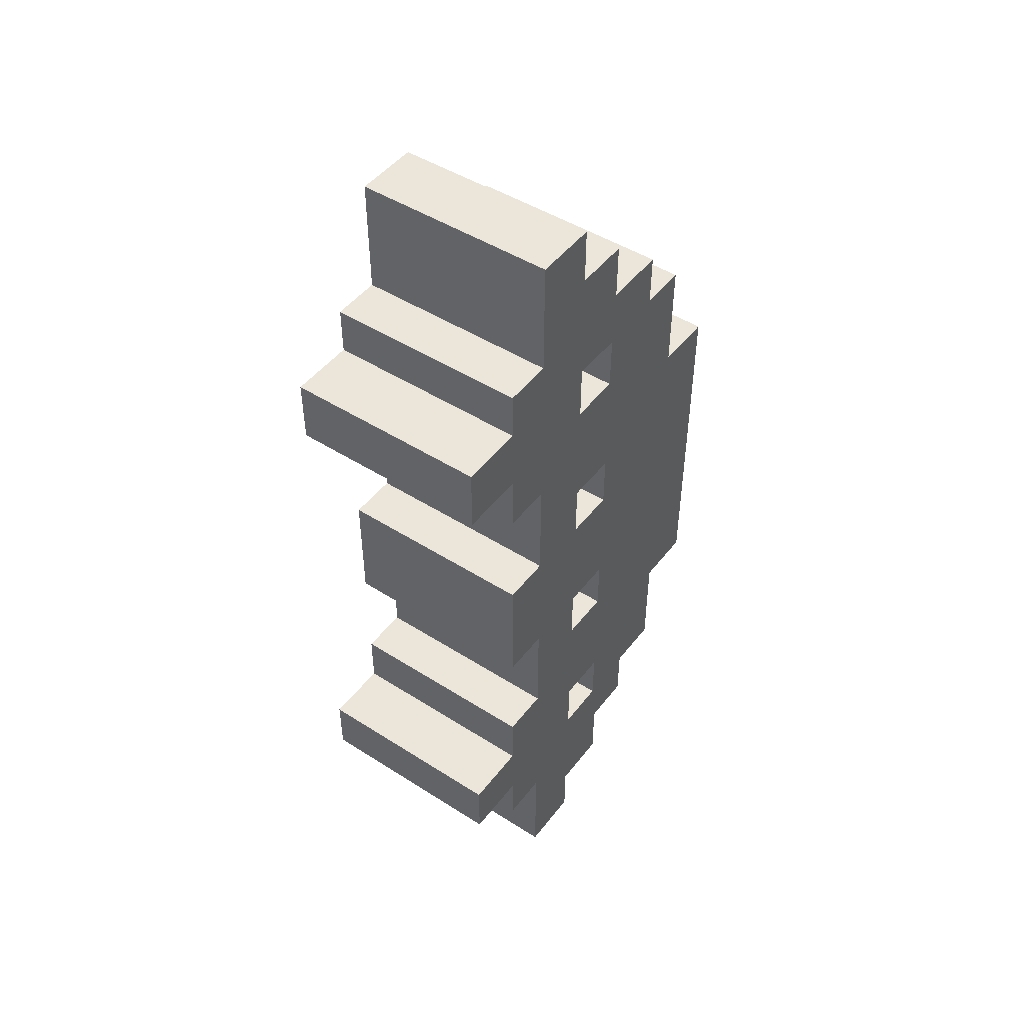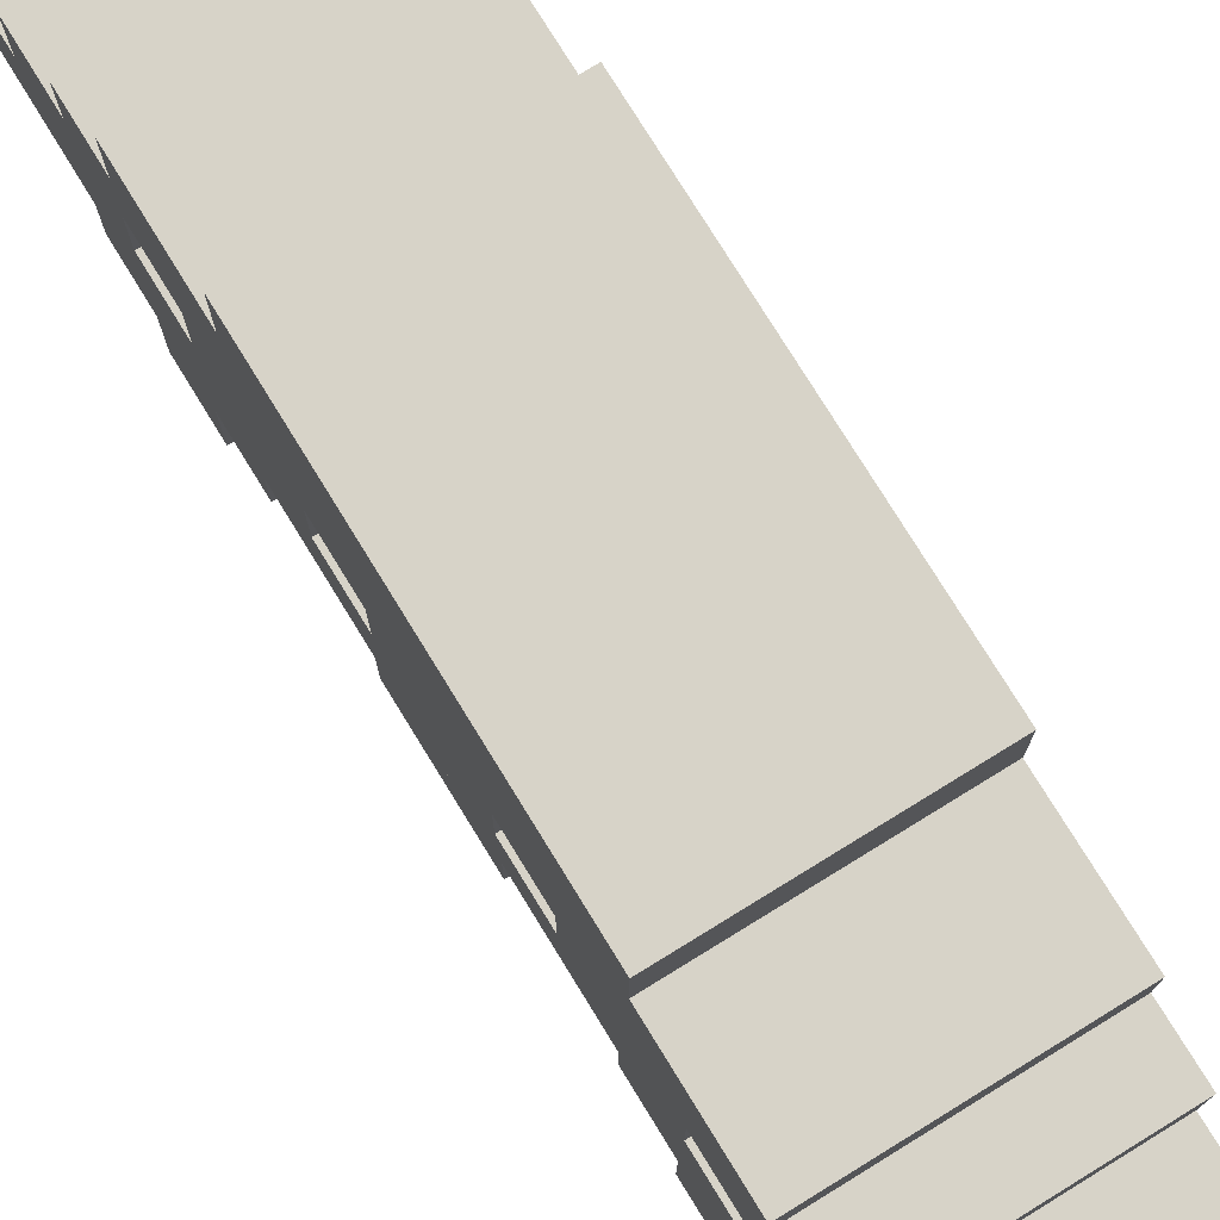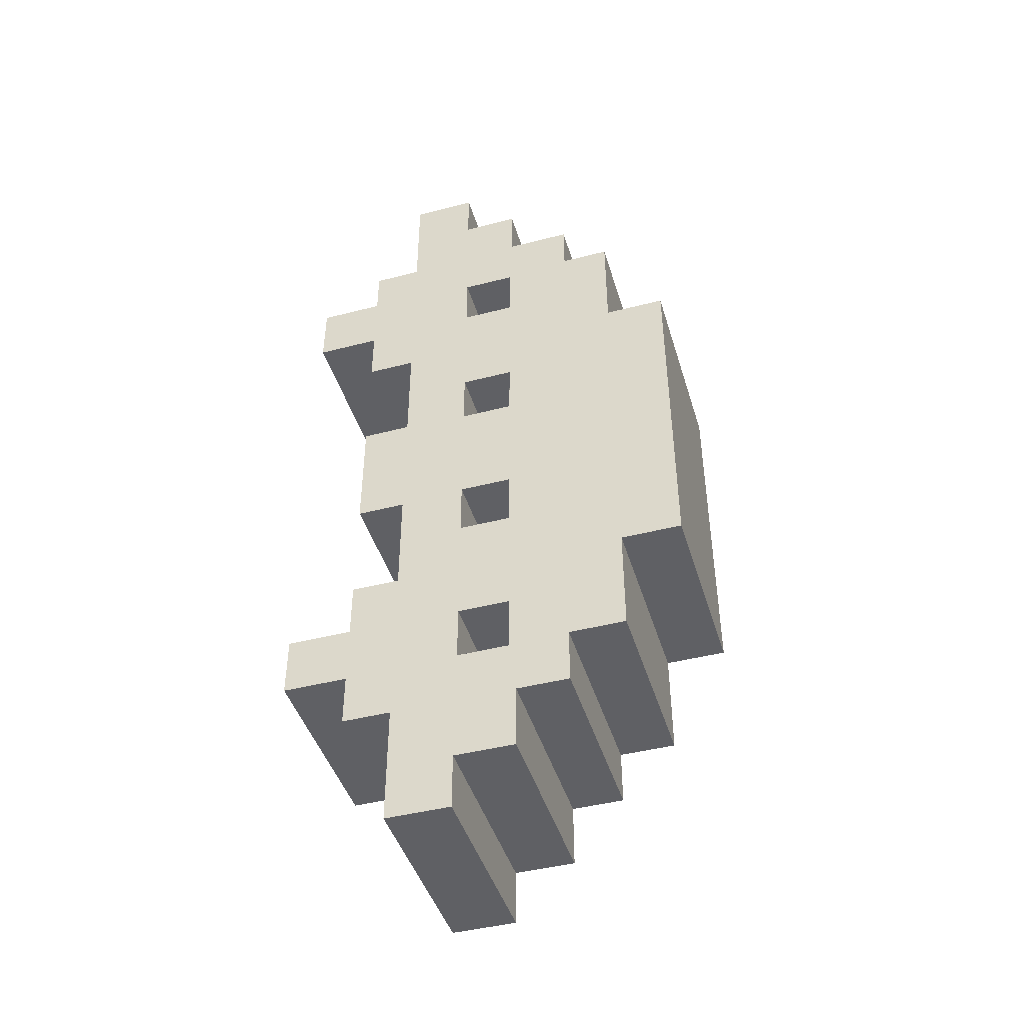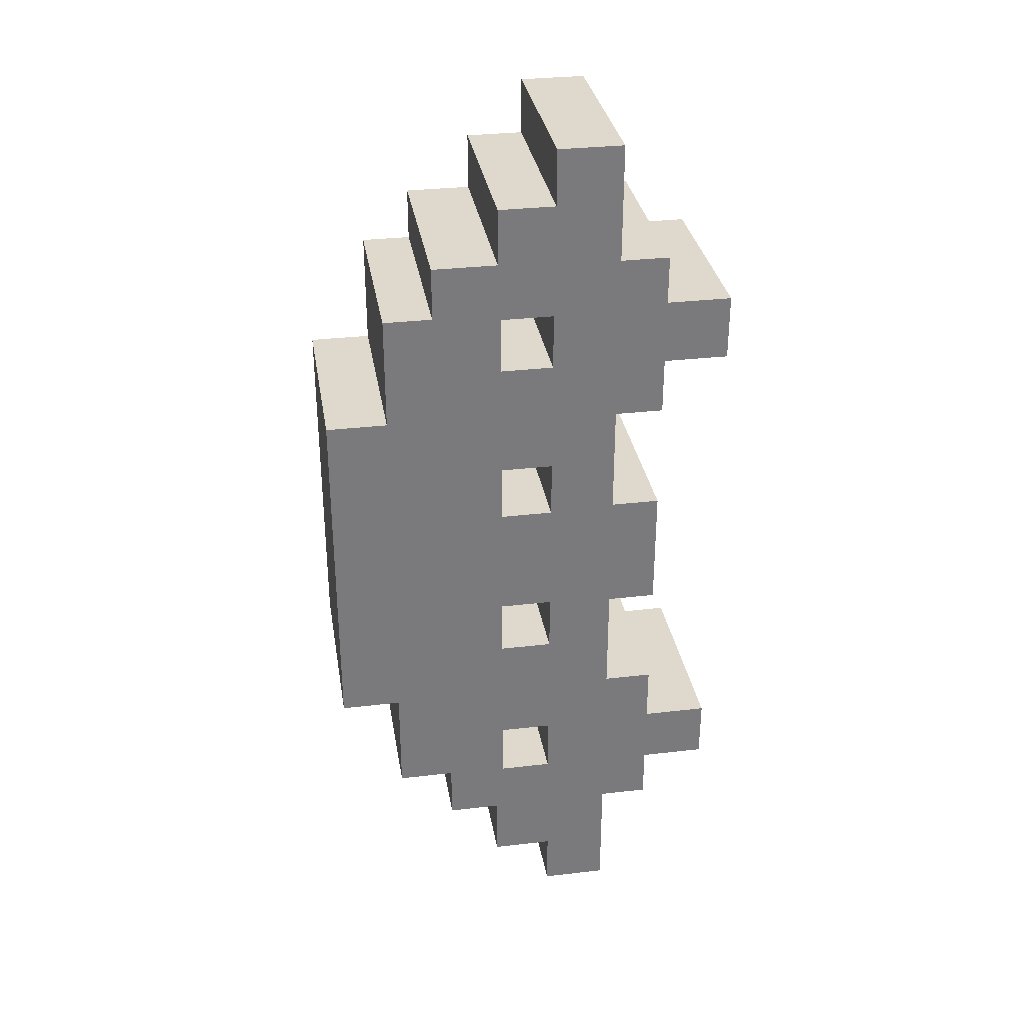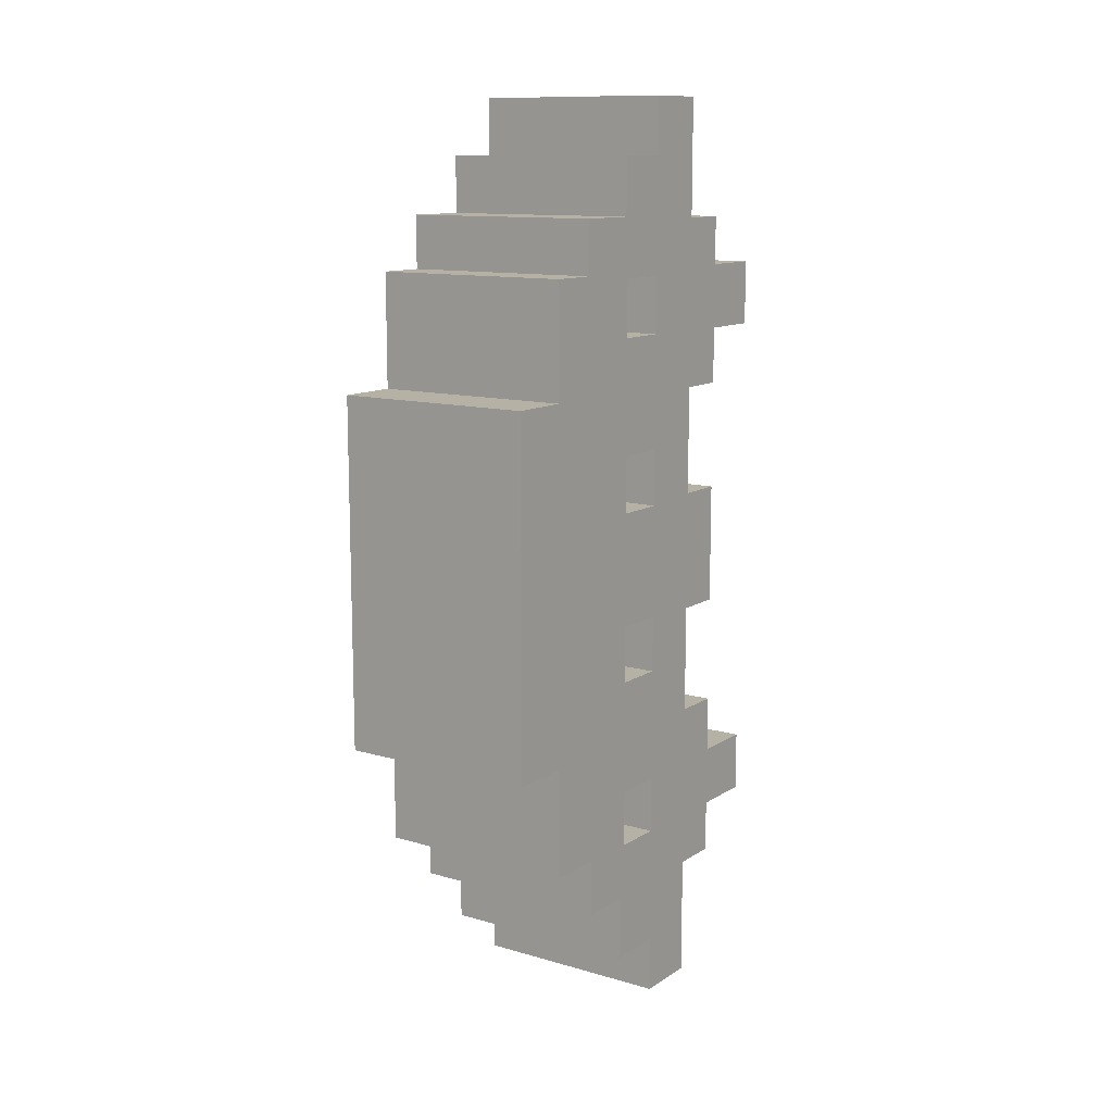
<metadata>
{"format":"obj","ext":"obj","renderer":"f3d","projection":"perspective","resolution":1024,"background":"white","views":[{"elev":47.6,"azim":35.7,"up":"+Z"},{"elev":76.7,"azim":-31.6,"up":"+Y"},{"elev":-44.6,"azim":106.7,"up":"+Z"},{"elev":32.2,"azim":-99.3,"up":"+Z"},{"elev":11.9,"azim":-145.6,"up":"+Z"}]}
</metadata>
<code>
g sis_g_1283-Color_I03
v -0.1178 11.51 -2.309
v -0.1178 11.58 -2.378
v -0.1178 11.58 -2.309
v -0.1178 11.58 -2.45
v -0.1178 11.51 -2.45
v -0.1178 11.51 -2.519
v -0.1178 11.51 -2.659
v -0.1178 11.51 -2.729
v -0.1178 11.51 -2.869
v -0.1178 11.51 -2.938
v -0.1178 11.51 -3.079
v -0.1178 11.51 -3.148
v -0.1178 11.3 -2.443
v -0.1178 11.37 -2.522
v -0.1178 11.37 -2.443
v -0.1178 11.3 -2.522
v -0.1178 11.37 -2.383
v -0.1178 11.43 -2.591
v -0.1178 11.43 -2.383
v -0.1178 11.37 -2.591
v -0.1178 11.37 -2.725
v -0.1178 11.43 -2.873
v -0.1178 11.43 -2.725
v -0.1178 11.37 -2.873
v -0.1178 11.3 -3.076
v -0.1178 11.37 -3.151
v -0.1178 11.37 -3.076
v -0.1178 11.3 -3.151
v -0.1178 11.37 -3.007
v -0.1178 11.43 -3.215
v -0.1178 11.43 -3.007
v -0.1178 11.37 -3.215
v -0.1178 11.43 -2.24
v -0.1178 11.51 -2.24
v -0.1178 11.51 -3.294
v -0.1178 11.51 -3.363
v -0.1178 11.43 -3.363
v -0.1178 11.66 -2.443
v -0.1178 11.66 -2.378
v -0.1178 11.65 -3.146
v -0.1178 11.65 -3.215
v -0.1178 11.59 -3.215
v -0.1178 11.59 -3.294
v -0.1178 11.58 -3.148
v -0.1178 11.58 -2.519
v -0.1178 11.58 -2.659
v -0.1178 11.58 -2.729
v -0.1178 11.58 -2.869
v -0.1178 11.58 -2.938
v -0.1178 11.58 -3.079
v -0.1178 11.72 -2.581
v -0.1178 11.72 -2.443
v -0.1178 11.72 -3.012
v -0.1178 11.72 -3.146
v -0.1178 11.8 -3.012
v -0.1178 11.8 -2.581
v -0.3653 11.51 -3.294
v -0.3653 11.59 -3.215
v -0.3653 11.59 -3.294
v -0.3653 11.58 -3.148
v -0.3653 11.58 -2.378
v -0.3653 11.58 -2.309
v -0.3653 11.51 -3.148
v -0.3653 11.51 -3.079
v -0.3653 11.51 -2.938
v -0.3653 11.51 -2.869
v -0.3653 11.51 -2.729
v -0.3653 11.51 -2.659
v -0.3653 11.51 -2.519
v -0.3653 11.51 -2.45
v -0.3653 11.3 -3.151
v -0.3653 11.37 -3.076
v -0.3653 11.37 -3.151
v -0.3653 11.3 -3.076
v -0.3653 11.37 -3.215
v -0.3653 11.43 -3.007
v -0.3653 11.43 -3.215
v -0.3653 11.37 -3.007
v -0.3653 11.37 -2.873
v -0.3653 11.43 -2.725
v -0.3653 11.43 -2.873
v -0.3653 11.37 -2.725
v -0.3653 11.3 -2.522
v -0.3653 11.37 -2.443
v -0.3653 11.37 -2.522
v -0.3653 11.3 -2.443
v -0.3653 11.37 -2.591
v -0.3653 11.43 -2.383
v -0.3653 11.43 -2.591
v -0.3653 11.37 -2.383
v -0.3653 11.43 -3.363
v -0.3653 11.51 -3.363
v -0.3653 11.51 -2.309
v -0.3653 11.51 -2.24
v -0.3653 11.43 -2.24
v -0.3653 11.58 -2.45
v -0.3653 11.58 -3.079
v -0.3653 11.58 -2.938
v -0.3653 11.58 -2.869
v -0.3653 11.58 -2.729
v -0.3653 11.58 -2.659
v -0.3653 11.58 -2.519
v -0.3653 11.65 -3.146
v -0.3653 11.65 -3.215
v -0.3653 11.72 -3.012
v -0.3653 11.72 -3.146
v -0.3653 11.72 -2.581
v -0.3653 11.72 -2.443
v -0.3653 11.66 -2.443
v -0.3653 11.66 -2.378
v -0.3653 11.8 -2.581
v -0.3653 11.8 -3.012
v -0.3653 11.43 -2.383
v -0.1178 11.43 -2.24
v -0.3653 11.43 -2.24
v -0.1178 11.43 -2.383
v -0.3653 11.43 -2.24
v -0.1178 11.51 -2.24
v -0.3653 11.51 -2.24
v -0.1178 11.43 -2.24
v -0.1178 11.51 -2.309
v -0.3653 11.51 -2.24
v -0.1178 11.51 -2.24
v -0.3653 11.51 -2.309
v -0.1178 11.51 -2.309
v -0.3653 11.58 -2.309
v -0.3653 11.51 -2.309
v -0.1178 11.58 -2.309
v -0.1178 11.58 -2.378
v -0.3653 11.58 -2.309
v -0.1178 11.58 -2.309
v -0.3653 11.58 -2.378
v -0.1178 11.58 -2.378
v -0.3653 11.66 -2.378
v -0.3653 11.58 -2.378
v -0.1178 11.66 -2.378
v -0.1178 11.66 -2.443
v -0.3653 11.66 -2.378
v -0.1178 11.66 -2.378
v -0.3653 11.66 -2.443
v -0.1178 11.66 -2.443
v -0.3653 11.72 -2.443
v -0.3653 11.66 -2.443
v -0.1178 11.72 -2.443
v -0.1178 11.72 -2.581
v -0.3653 11.72 -2.443
v -0.1178 11.72 -2.443
v -0.3653 11.72 -2.581
v -0.1178 11.72 -2.581
v -0.3653 11.8 -2.581
v -0.3653 11.72 -2.581
v -0.1178 11.8 -2.581
v -0.1178 11.8 -3.012
v -0.3653 11.8 -2.581
v -0.1178 11.8 -2.581
v -0.3653 11.8 -3.012
v -0.3653 11.8 -3.012
v -0.1178 11.72 -3.012
v -0.3653 11.72 -3.012
v -0.1178 11.8 -3.012
v -0.1178 11.72 -3.146
v -0.3653 11.72 -3.012
v -0.1178 11.72 -3.012
v -0.3653 11.72 -3.146
v -0.1178 11.72 -3.146
v -0.3653 11.65 -3.146
v -0.3653 11.72 -3.146
v -0.1178 11.65 -3.146
v -0.1178 11.65 -3.215
v -0.3653 11.65 -3.146
v -0.1178 11.65 -3.146
v -0.3653 11.65 -3.215
v -0.1178 11.65 -3.215
v -0.3653 11.59 -3.215
v -0.3653 11.65 -3.215
v -0.1178 11.59 -3.215
v -0.1178 11.59 -3.294
v -0.3653 11.59 -3.215
v -0.1178 11.59 -3.215
v -0.3653 11.59 -3.294
v -0.3653 11.59 -3.294
v -0.1178 11.51 -3.294
v -0.3653 11.51 -3.294
v -0.1178 11.59 -3.294
v -0.1178 11.51 -3.363
v -0.3653 11.51 -3.294
v -0.1178 11.51 -3.294
v -0.3653 11.51 -3.363
v -0.1178 11.51 -3.363
v -0.3653 11.43 -3.363
v -0.3653 11.51 -3.363
v -0.1178 11.43 -3.363
v -0.3653 11.43 -3.363
v -0.1178 11.43 -3.215
v -0.3653 11.43 -3.215
v -0.1178 11.43 -3.363
v -0.3653 11.43 -3.215
v -0.1178 11.37 -3.215
v -0.3653 11.37 -3.215
v -0.1178 11.43 -3.215
v -0.3653 11.37 -3.215
v -0.1178 11.37 -3.151
v -0.3653 11.37 -3.151
v -0.1178 11.37 -3.215
v -0.1178 11.37 -3.151
v -0.3653 11.3 -3.151
v -0.3653 11.37 -3.151
v -0.1178 11.3 -3.151
v -0.3653 11.3 -3.151
v -0.1178 11.3 -3.076
v -0.3653 11.3 -3.076
v -0.1178 11.3 -3.151
v -0.1178 11.3 -3.076
v -0.3653 11.37 -3.076
v -0.3653 11.3 -3.076
v -0.1178 11.37 -3.076
v -0.3653 11.37 -3.076
v -0.1178 11.37 -3.007
v -0.3653 11.37 -3.007
v -0.1178 11.37 -3.076
v -0.1178 11.37 -3.007
v -0.3653 11.43 -3.007
v -0.3653 11.37 -3.007
v -0.1178 11.43 -3.007
v -0.3653 11.43 -3.007
v -0.1178 11.43 -2.873
v -0.3653 11.43 -2.873
v -0.1178 11.43 -3.007
v -0.3653 11.43 -2.873
v -0.1178 11.37 -2.873
v -0.3653 11.37 -2.873
v -0.1178 11.43 -2.873
v -0.3653 11.37 -2.873
v -0.1178 11.37 -2.725
v -0.3653 11.37 -2.725
v -0.1178 11.37 -2.873
v -0.1178 11.37 -2.725
v -0.3653 11.43 -2.725
v -0.3653 11.37 -2.725
v -0.1178 11.43 -2.725
v -0.3653 11.43 -2.725
v -0.1178 11.43 -2.591
v -0.3653 11.43 -2.591
v -0.1178 11.43 -2.725
v -0.3653 11.43 -2.591
v -0.1178 11.37 -2.591
v -0.3653 11.37 -2.591
v -0.1178 11.43 -2.591
v -0.3653 11.37 -2.591
v -0.1178 11.37 -2.522
v -0.3653 11.37 -2.522
v -0.1178 11.37 -2.591
v -0.1178 11.37 -2.522
v -0.3653 11.3 -2.522
v -0.3653 11.37 -2.522
v -0.1178 11.3 -2.522
v -0.3653 11.3 -2.522
v -0.1178 11.3 -2.443
v -0.3653 11.3 -2.443
v -0.1178 11.3 -2.522
v -0.1178 11.3 -2.443
v -0.3653 11.37 -2.443
v -0.3653 11.3 -2.443
v -0.1178 11.37 -2.443
v -0.3653 11.37 -2.443
v -0.1178 11.37 -2.383
v -0.3653 11.37 -2.383
v -0.1178 11.37 -2.443
v -0.1178 11.37 -2.383
v -0.3653 11.43 -2.383
v -0.3653 11.37 -2.383
v -0.1178 11.43 -2.383
v -0.3653 11.58 -2.519
v -0.1178 11.58 -2.45
v -0.3653 11.58 -2.45
v -0.1178 11.58 -2.519
v -0.1178 11.58 -2.45
v -0.3653 11.51 -2.45
v -0.3653 11.58 -2.45
v -0.1178 11.51 -2.45
v -0.1178 11.51 -2.519
v -0.3653 11.51 -2.45
v -0.1178 11.51 -2.45
v -0.3653 11.51 -2.519
v -0.1178 11.51 -2.519
v -0.3653 11.58 -2.519
v -0.3653 11.51 -2.519
v -0.1178 11.58 -2.519
v -0.3653 11.58 -2.729
v -0.1178 11.58 -2.659
v -0.3653 11.58 -2.659
v -0.1178 11.58 -2.729
v -0.1178 11.58 -2.659
v -0.3653 11.51 -2.659
v -0.3653 11.58 -2.659
v -0.1178 11.51 -2.659
v -0.1178 11.51 -2.729
v -0.3653 11.51 -2.659
v -0.1178 11.51 -2.659
v -0.3653 11.51 -2.729
v -0.1178 11.51 -2.729
v -0.3653 11.58 -2.729
v -0.3653 11.51 -2.729
v -0.1178 11.58 -2.729
v -0.3653 11.58 -2.938
v -0.1178 11.58 -2.869
v -0.3653 11.58 -2.869
v -0.1178 11.58 -2.938
v -0.1178 11.58 -2.869
v -0.3653 11.51 -2.869
v -0.3653 11.58 -2.869
v -0.1178 11.51 -2.869
v -0.1178 11.51 -2.938
v -0.3653 11.51 -2.869
v -0.1178 11.51 -2.869
v -0.3653 11.51 -2.938
v -0.1178 11.51 -2.938
v -0.3653 11.58 -2.938
v -0.3653 11.51 -2.938
v -0.1178 11.58 -2.938
v -0.3653 11.58 -3.148
v -0.1178 11.58 -3.079
v -0.3653 11.58 -3.079
v -0.1178 11.58 -3.148
v -0.1178 11.58 -3.079
v -0.3653 11.51 -3.079
v -0.3653 11.58 -3.079
v -0.1178 11.51 -3.079
v -0.1178 11.51 -3.148
v -0.3653 11.51 -3.079
v -0.1178 11.51 -3.079
v -0.3653 11.51 -3.148
v -0.1178 11.51 -3.148
v -0.3653 11.58 -3.148
v -0.3653 11.51 -3.148
v -0.1178 11.58 -3.148
f 1 2 3
f 2 1 4
f 4 1 5
f 5 1 6
f 6 1 7
f 7 1 8
f 8 1 9
f 9 1 10
f 10 1 11
f 11 1 12
f 13 14 15
f 14 13 16
f 17 18 19
f 18 17 20
f 20 17 15
f 20 15 14
f 21 22 23
f 22 21 24
f 25 26 27
f 26 25 28
f 29 30 31
f 30 29 32
f 32 29 27
f 32 27 26
f 33 1 34
f 1 33 35
f 35 33 36
f 36 33 37
f 37 33 19
f 37 19 18
f 37 18 23
f 37 23 22
f 37 22 31
f 37 31 30
f 2 38 39
f 38 2 40
f 40 2 41
f 41 2 42
f 42 2 43
f 43 2 44
f 43 44 35
f 44 2 4
f 44 4 45
f 44 45 46
f 44 46 47
f 44 47 48
f 44 48 49
f 44 49 50
f 35 44 12
f 35 12 1
f 10 50 49
f 50 10 11
f 8 48 47
f 48 8 9
f 6 46 45
f 46 6 7
f 38 51 52
f 51 38 53
f 53 38 54
f 54 38 40
f 51 55 56
f 55 51 53
f 57 58 59
f 58 57 60
f 58 60 61
f 61 60 62
f 60 57 63
f 63 57 64
f 64 57 65
f 65 57 66
f 66 57 67
f 67 57 68
f 68 57 69
f 69 57 70
f 71 72 73
f 72 71 74
f 75 76 77
f 76 75 78
f 78 75 73
f 78 73 72
f 79 80 81
f 80 79 82
f 83 84 85
f 84 83 86
f 87 88 89
f 88 87 90
f 90 87 85
f 90 85 84
f 91 57 92
f 57 91 93
f 93 91 94
f 94 91 95
f 95 91 77
f 95 77 76
f 95 76 81
f 95 81 80
f 95 80 89
f 95 89 88
f 62 96 93
f 96 62 60
f 96 60 97
f 96 97 98
f 96 98 99
f 96 99 100
f 96 100 101
f 96 101 102
f 93 96 70
f 93 70 57
f 68 102 101
f 102 68 69
f 66 100 99
f 100 66 67
f 64 98 97
f 98 64 65
f 58 103 104
f 103 105 106
f 105 103 107
f 107 103 108
f 108 103 109
f 109 103 110
f 110 103 61
f 61 103 58
f 105 111 112
f 111 105 107
f 113 114 115
f 114 113 116
f 117 118 119
f 118 117 120
f 121 122 123
f 122 121 124
f 125 126 127
f 126 125 128
f 129 130 131
f 130 129 132
f 133 134 135
f 134 133 136
f 137 138 139
f 138 137 140
f 141 142 143
f 142 141 144
f 145 146 147
f 146 145 148
f 149 150 151
f 150 149 152
f 153 154 155
f 154 153 156
f 157 158 159
f 158 157 160
f 161 162 163
f 162 161 164
f 165 166 167
f 166 165 168
f 169 170 171
f 170 169 172
f 173 174 175
f 174 173 176
f 177 178 179
f 178 177 180
f 181 182 183
f 182 181 184
f 185 186 187
f 186 185 188
f 189 190 191
f 190 189 192
f 193 194 195
f 194 193 196
f 197 198 199
f 198 197 200
f 201 202 203
f 202 201 204
f 205 206 207
f 206 205 208
f 209 210 211
f 210 209 212
f 213 214 215
f 214 213 216
f 217 218 219
f 218 217 220
f 221 222 223
f 222 221 224
f 225 226 227
f 226 225 228
f 229 230 231
f 230 229 232
f 233 234 235
f 234 233 236
f 237 238 239
f 238 237 240
f 241 242 243
f 242 241 244
f 245 246 247
f 246 245 248
f 249 250 251
f 250 249 252
f 253 254 255
f 254 253 256
f 257 258 259
f 258 257 260
f 261 262 263
f 262 261 264
f 265 266 267
f 266 265 268
f 269 270 271
f 270 269 272
f 273 274 275
f 274 273 276
f 277 278 279
f 278 277 280
f 281 282 283
f 282 281 284
f 285 286 287
f 286 285 288
f 289 290 291
f 290 289 292
f 293 294 295
f 294 293 296
f 297 298 299
f 298 297 300
f 301 302 303
f 302 301 304
f 305 306 307
f 306 305 308
f 309 310 311
f 310 309 312
f 313 314 315
f 314 313 316
f 317 318 319
f 318 317 320
f 321 322 323
f 322 321 324
f 325 326 327
f 326 325 328
f 329 330 331
f 330 329 332
f 333 334 335
f 334 333 336

</code>
